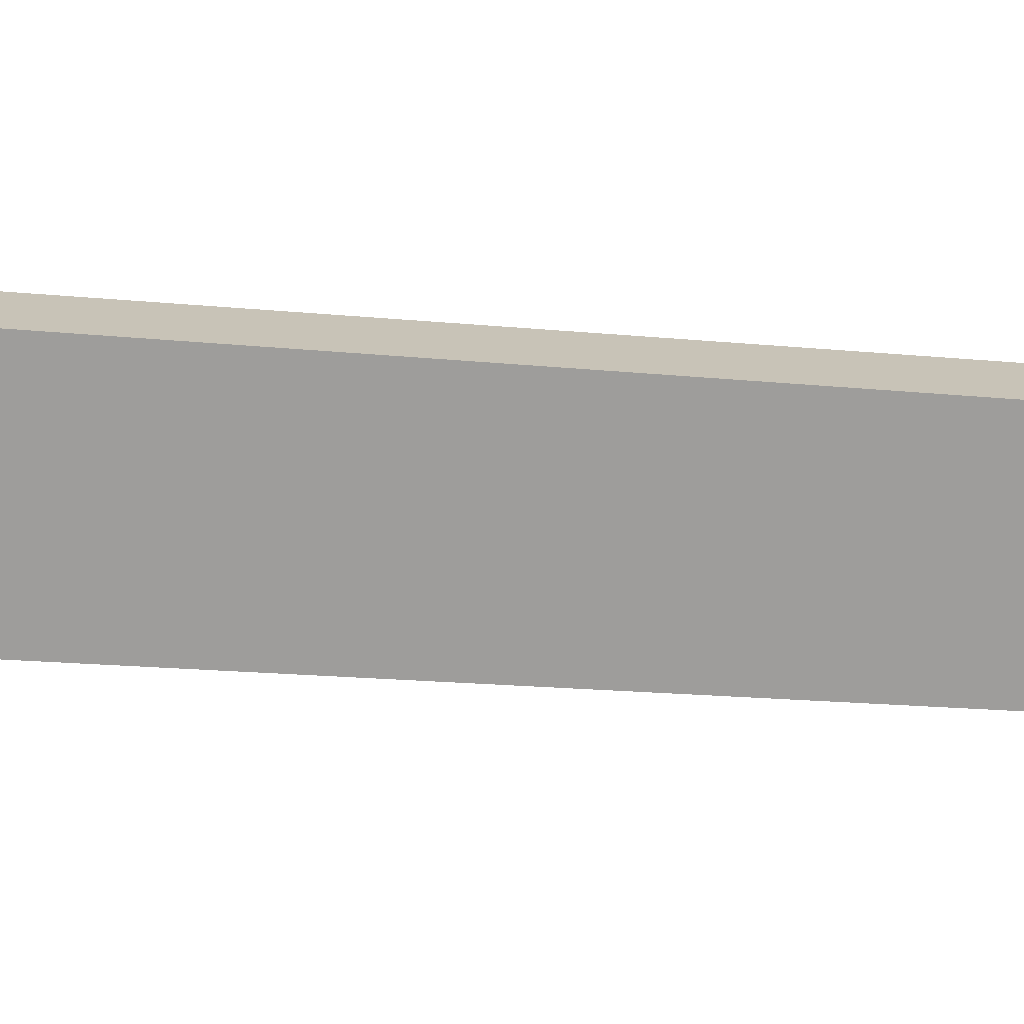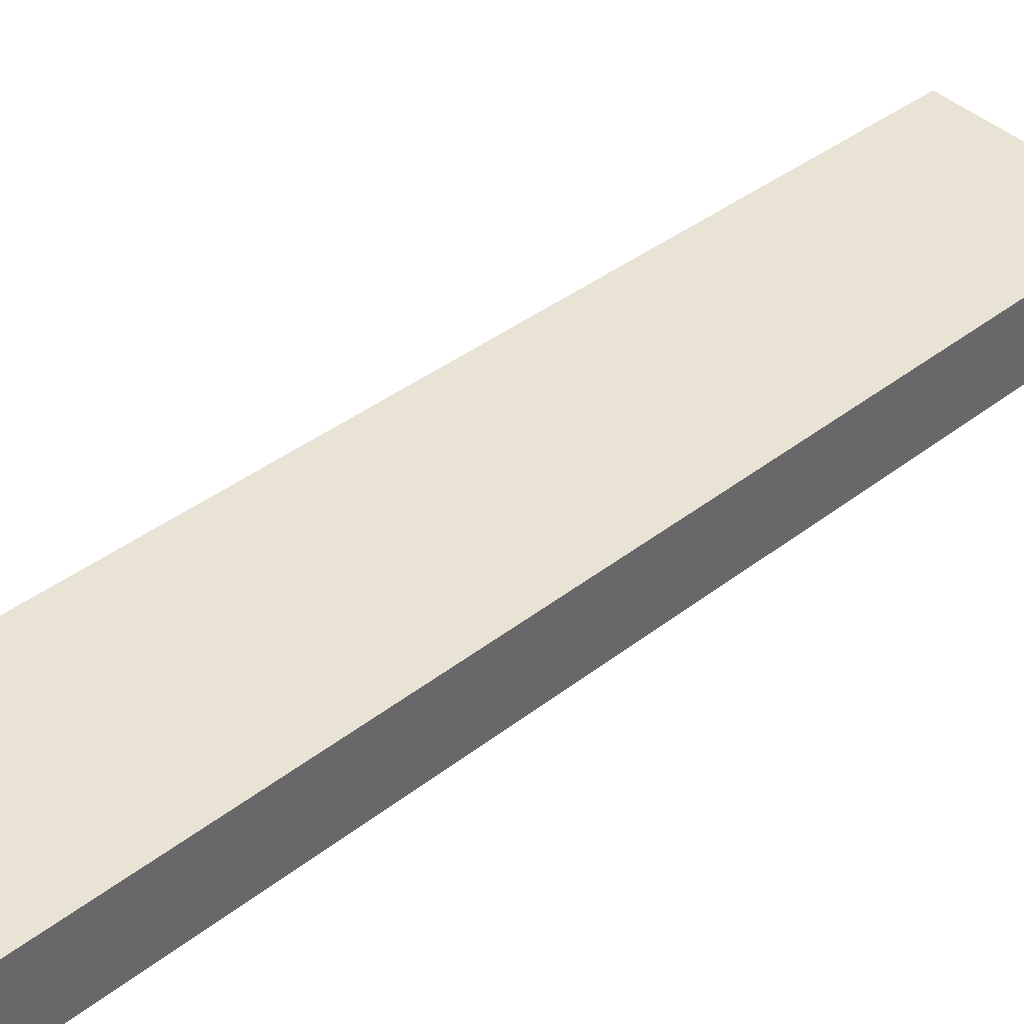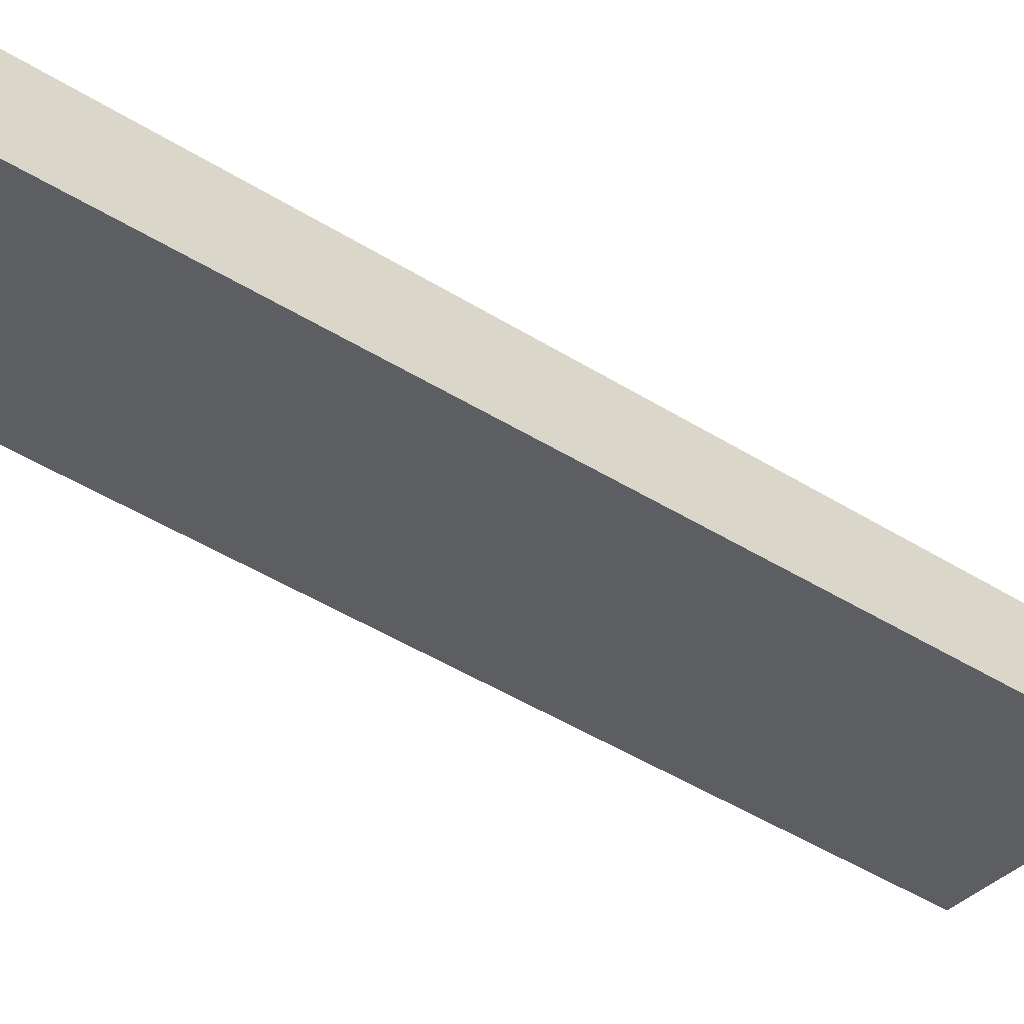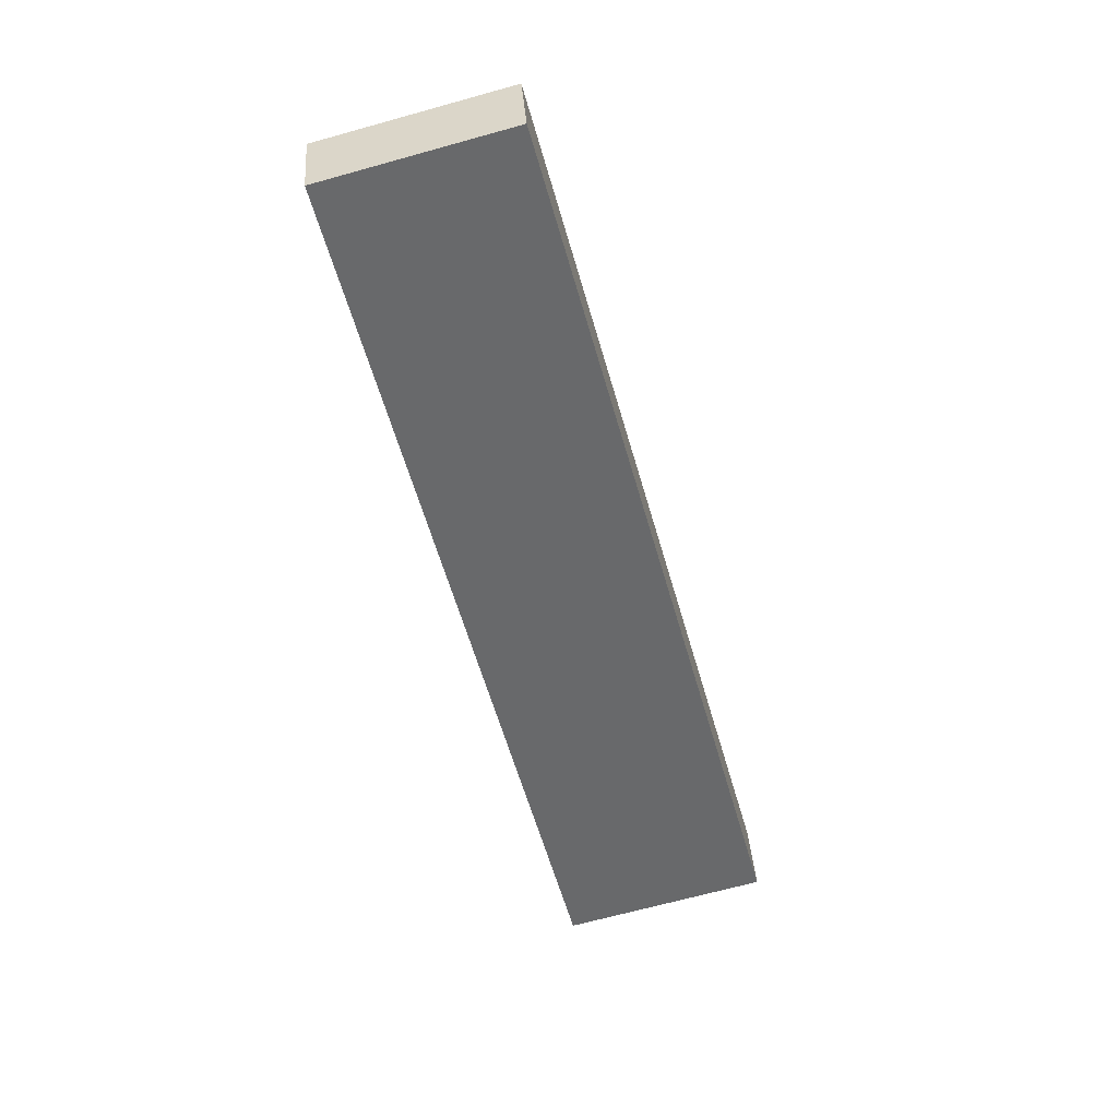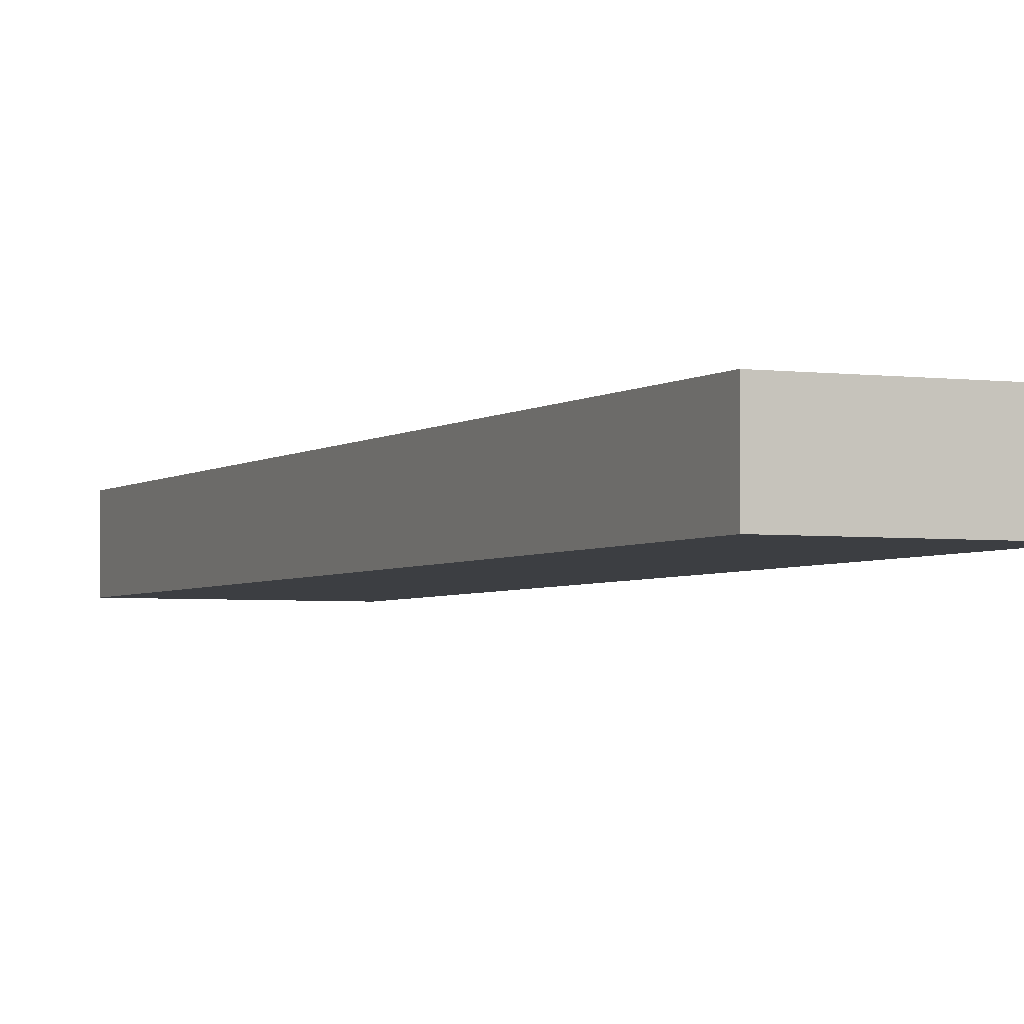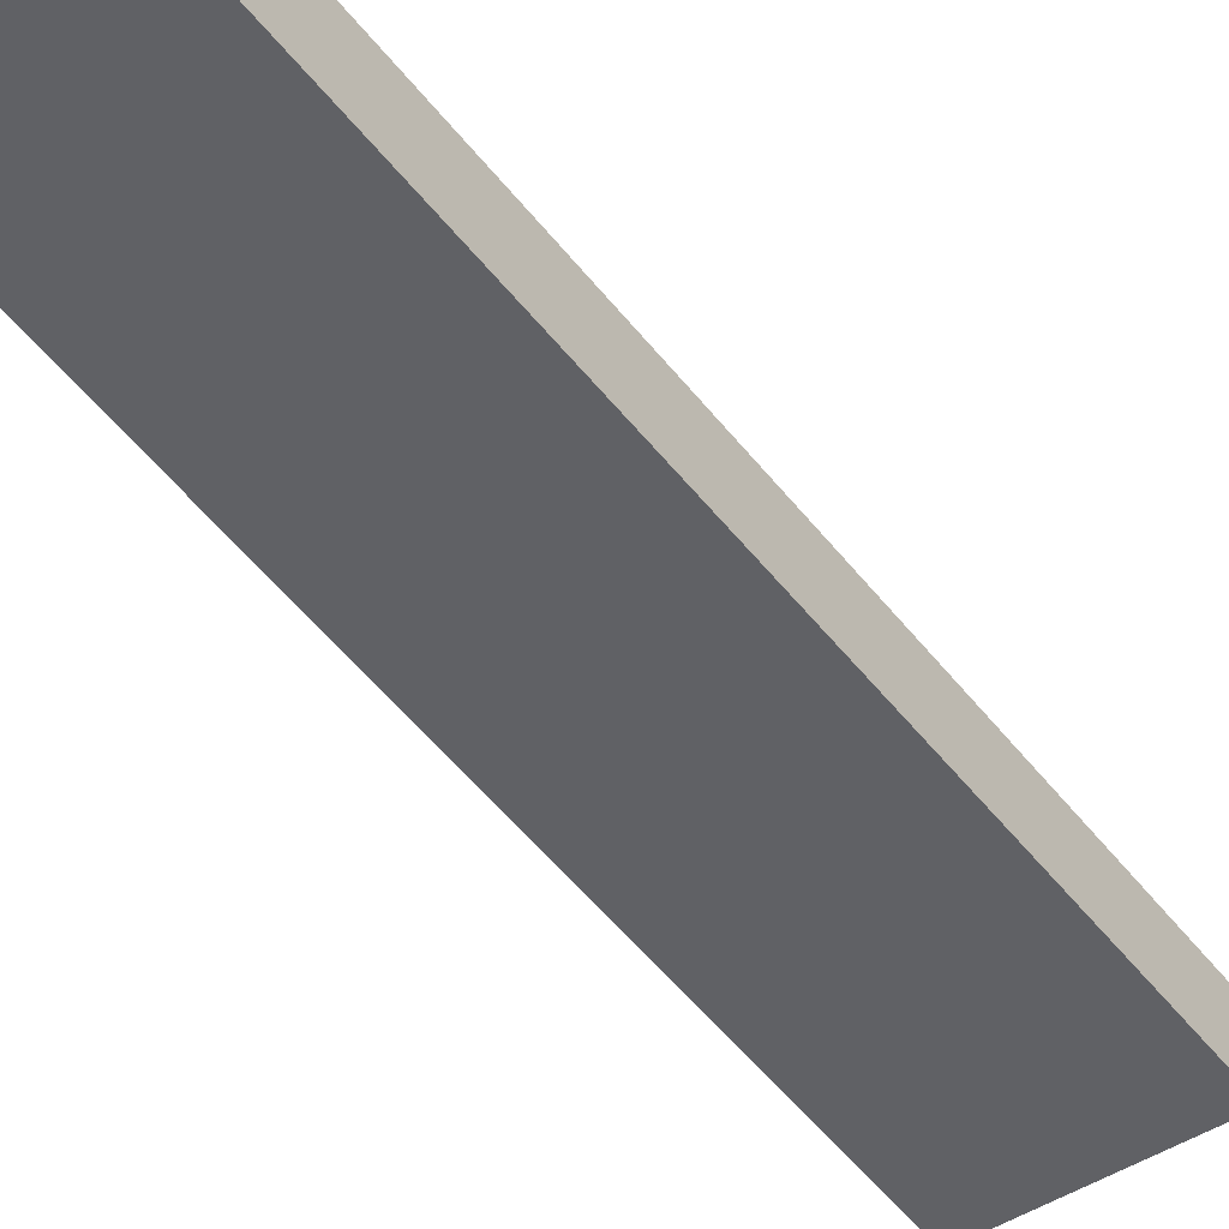
<metadata>
{"format":"obj","ext":"obj","renderer":"f3d","projection":"perspective","resolution":1024,"background":"white","views":[{"elev":-70.7,"azim":-108.1,"up":"+Y"},{"elev":41.2,"azim":-147.3,"up":"+Y"},{"elev":-39.1,"azim":36.2,"up":"+Y"},{"elev":37.7,"azim":-4.2,"up":"+Z"},{"elev":-3.4,"azim":-38.9,"up":"+Y"},{"elev":-48.5,"azim":21.0,"up":"+Y"}]}
</metadata>
<code>
v  1.499 0.504 -6.042
v  1.221 0.504 0.327
v  2.829 0.504 -5.687
v  0 0.504 3.086e-17
v  1.221 -2.002e-17 0.327
v  2.829 3.482e-16 -5.687
v  1.499 3.7e-16 -6.042
v  0 0 0
g defaultobject
f 1 2 3
f 2 1 4
f 5 3 2
f 3 5 6
f 6 1 3
f 1 6 7
f 7 4 1
f 4 7 8
f 8 2 4
f 2 8 5
f 8 6 5
f 6 8 7

</code>
